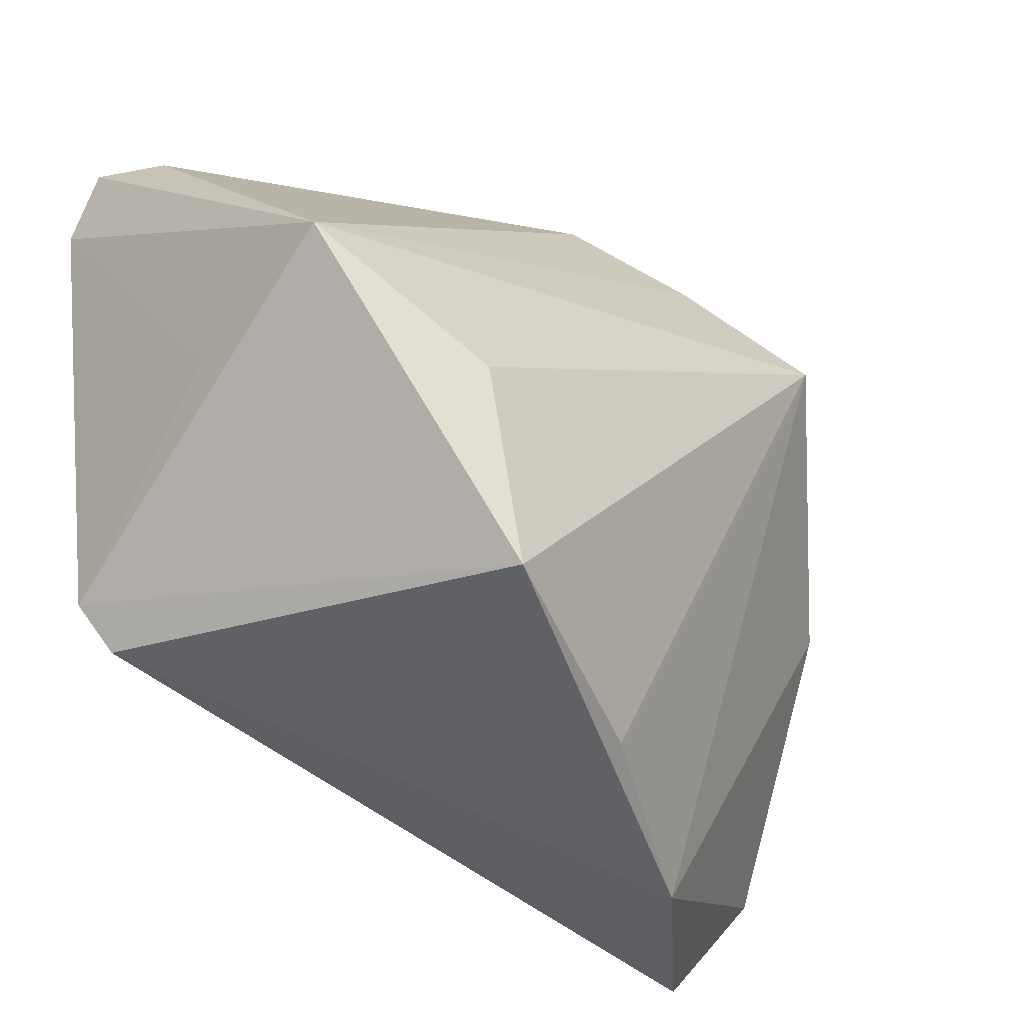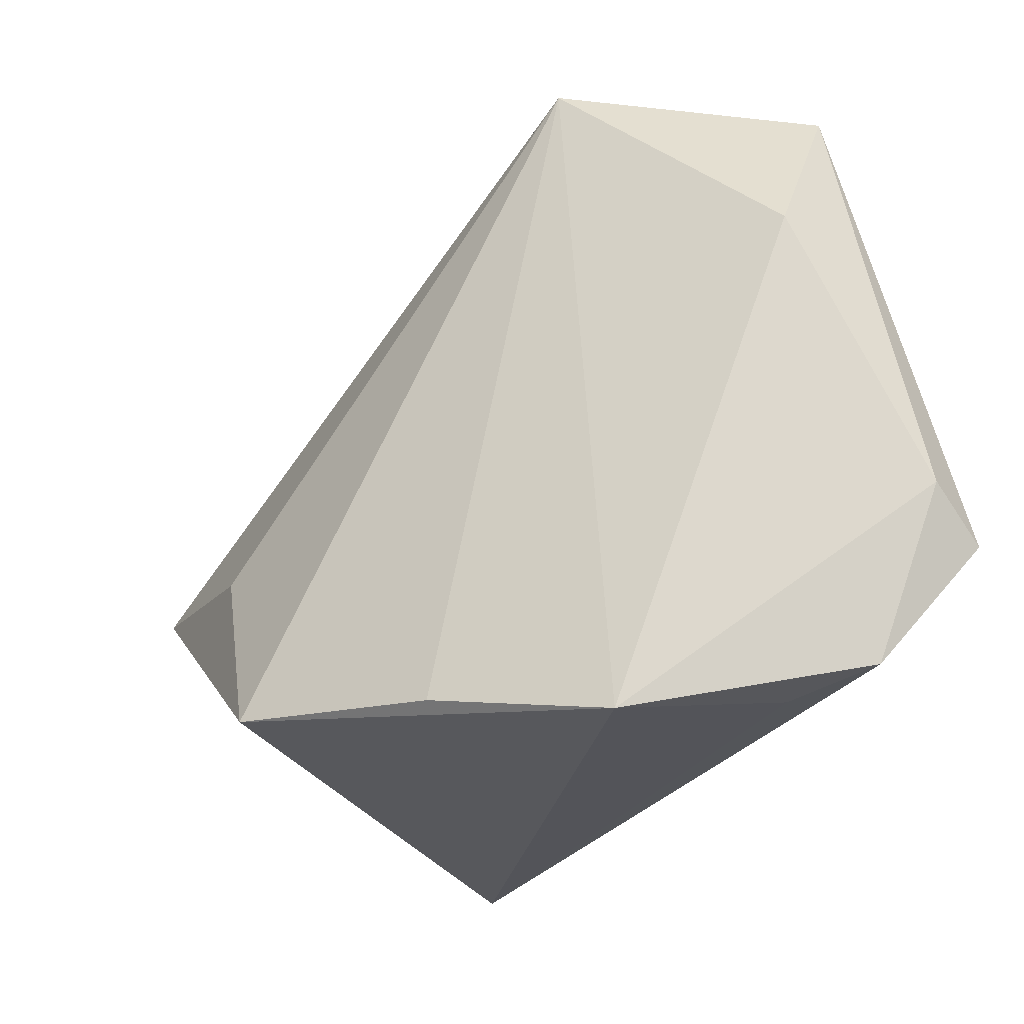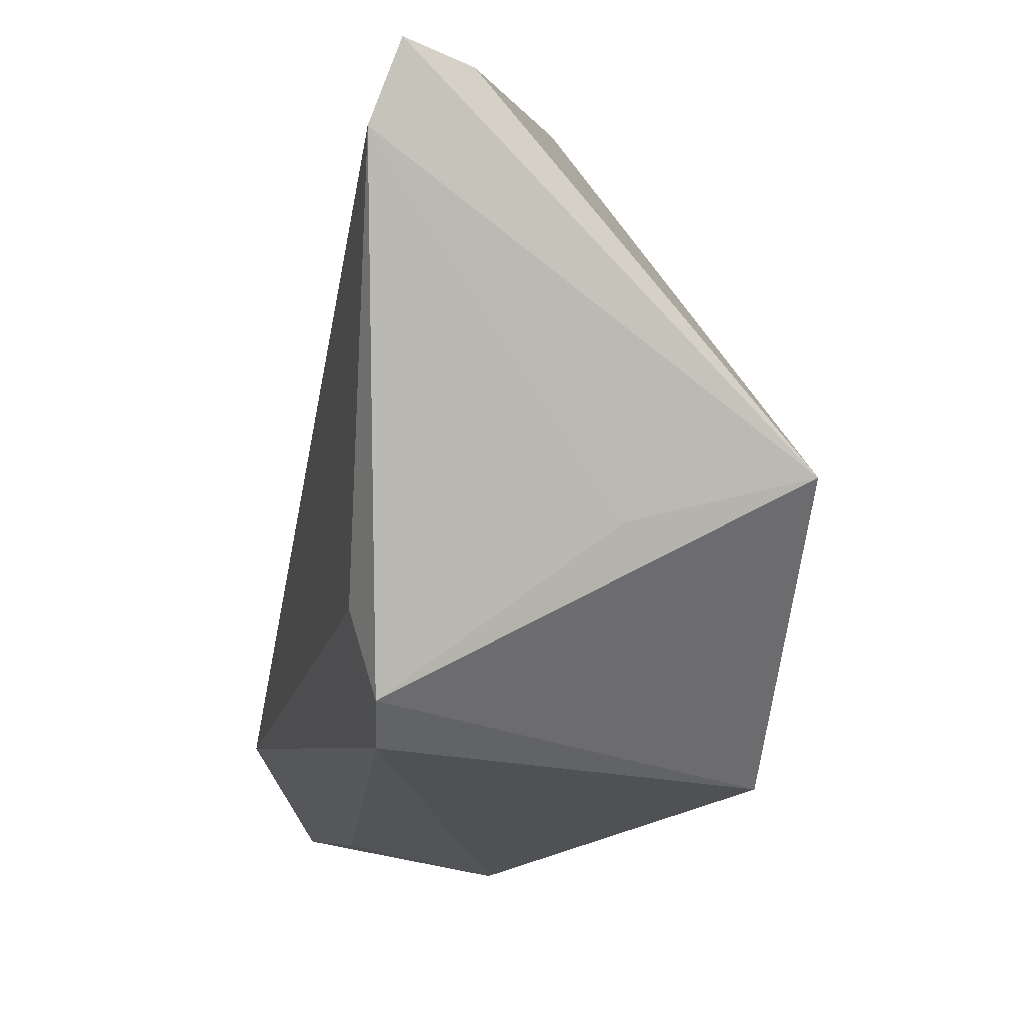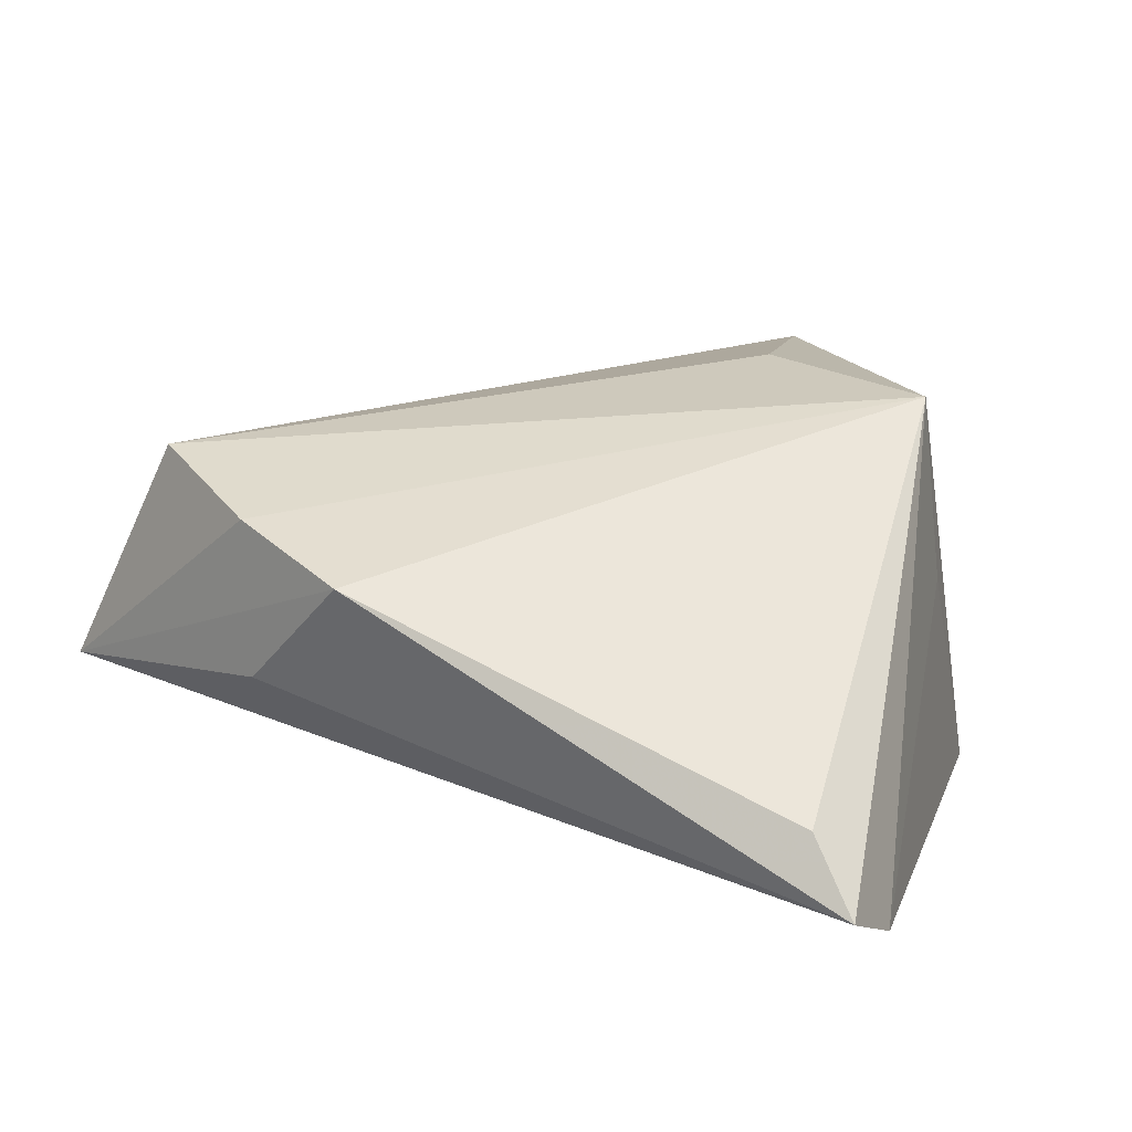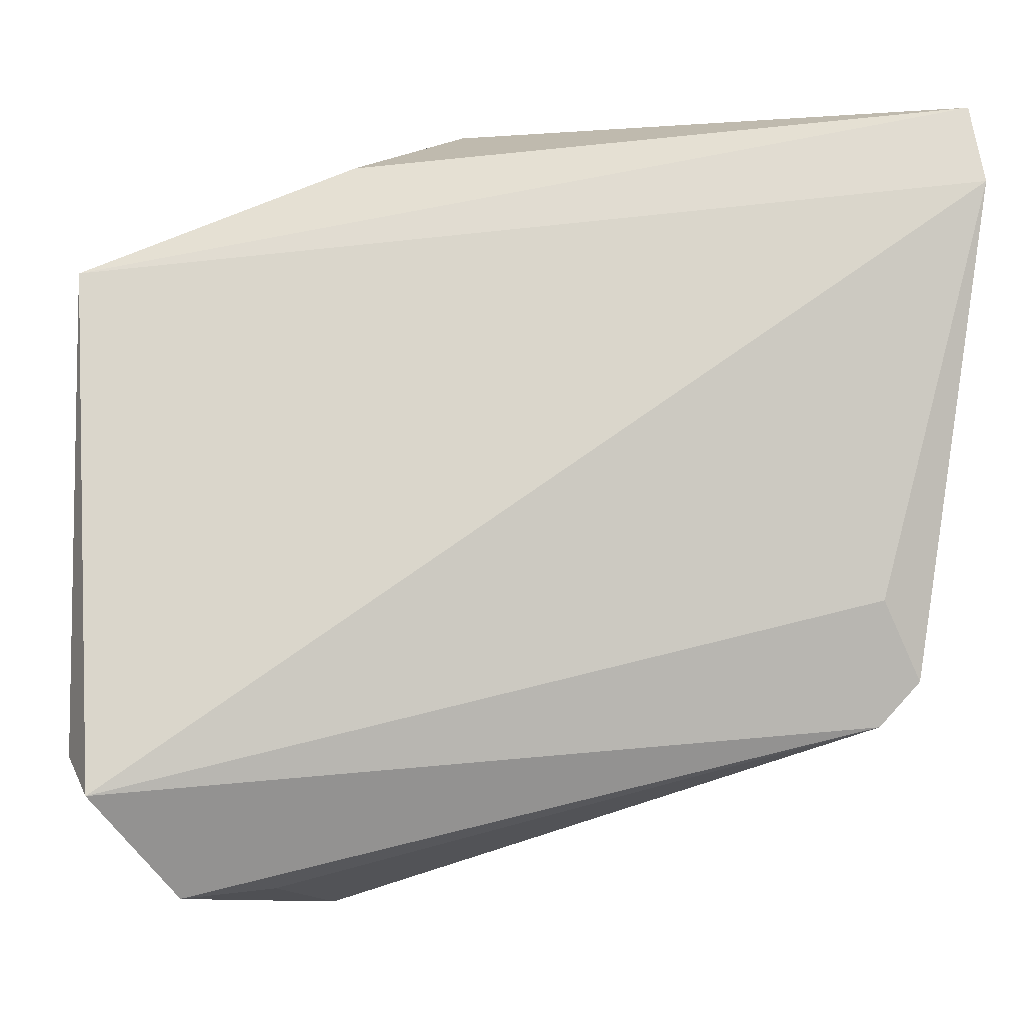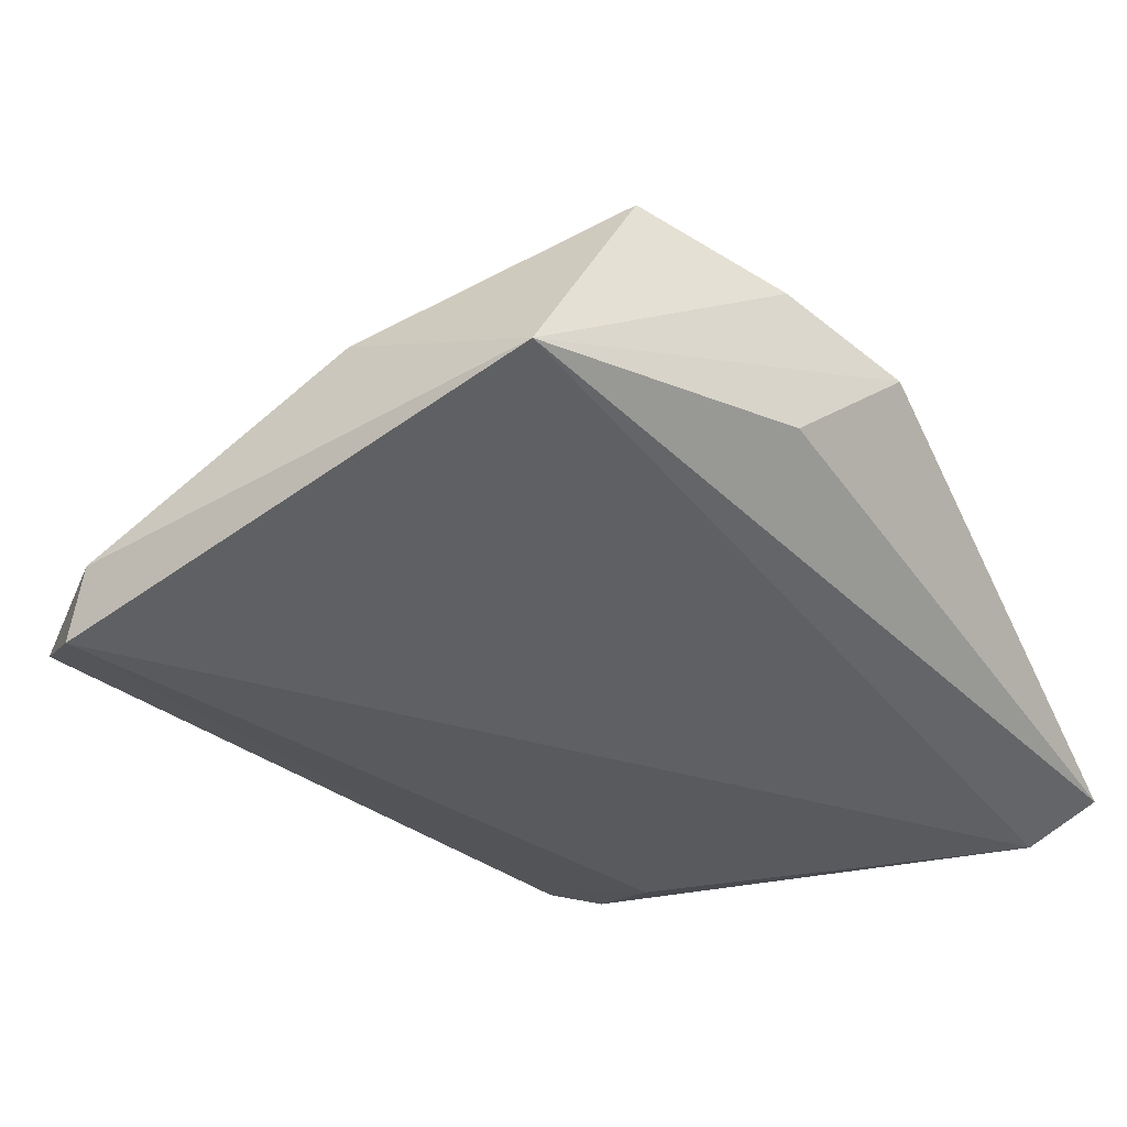
<metadata>
{"format":"obj","ext":"obj","renderer":"f3d","projection":"perspective","resolution":1024,"background":"white","views":[{"elev":-39.9,"azim":-37.0,"up":"+Y"},{"elev":-45.0,"azim":56.6,"up":"+Y"},{"elev":-1.2,"azim":-102.3,"up":"+Y"},{"elev":12.1,"azim":-156.4,"up":"+Z"},{"elev":-2.6,"azim":173.6,"up":"+Y"},{"elev":-31.4,"azim":120.6,"up":"+Z"}]}
</metadata>
<code>
v 0.05235 0.02512 -0.005806
v 0.05235 -0.02905 -0.01473
v -0.0425 -0.003244 0.005577
v 0.02279 -0.04745 0.005103
v 0.02985 -0.04394 -0.01155
v 0.02093 0.03847 -0.00239
v -0.04294 0.0422 -0.009981
v 0.02182 0.03843 0.01468
v 0.037 0.02845 0.02029
v 0.04022 -0.04455 -0.01525
v 0.006101 -0.04019 0.01712
v -0.04132 -0.02108 -0.01968
v -0.04788 0.0439 -0.01815
v -0.03678 -0.01204 -0.02171
v -0.04177 0.001432 0.02652
v -0.03688 -0.02613 -0.01893
v -0.02032 -0.00918 0.02886
v -0.04879 0.03487 -0.02171
v 0.00719 0.0448 0.009776
v 0.05226 0.003152 0.001416
v 0.05009 -0.03285 -0.02171
v -0.01538 -0.03328 0.02819
f 20 4 2
f 20 9 4
f 2 1 20
f 20 1 9
f 22 9 17
f 22 16 4
f 2 4 10
f 9 1 8
f 1 19 8
f 4 9 11
f 11 22 4
f 9 22 11
f 4 16 5
f 5 10 4
f 16 10 5
f 12 3 18
f 18 14 12
f 12 14 16
f 16 22 12
f 13 7 19
f 13 1 18
f 15 12 22
f 3 12 15
f 15 22 17
f 18 3 15
f 15 13 18
f 7 13 15
f 15 8 19
f 19 7 15
f 17 9 15
f 9 8 15
f 16 14 21
f 21 10 16
f 21 14 18
f 2 10 21
f 18 1 21
f 21 1 2
f 6 19 1
f 1 13 6
f 6 13 19

</code>
